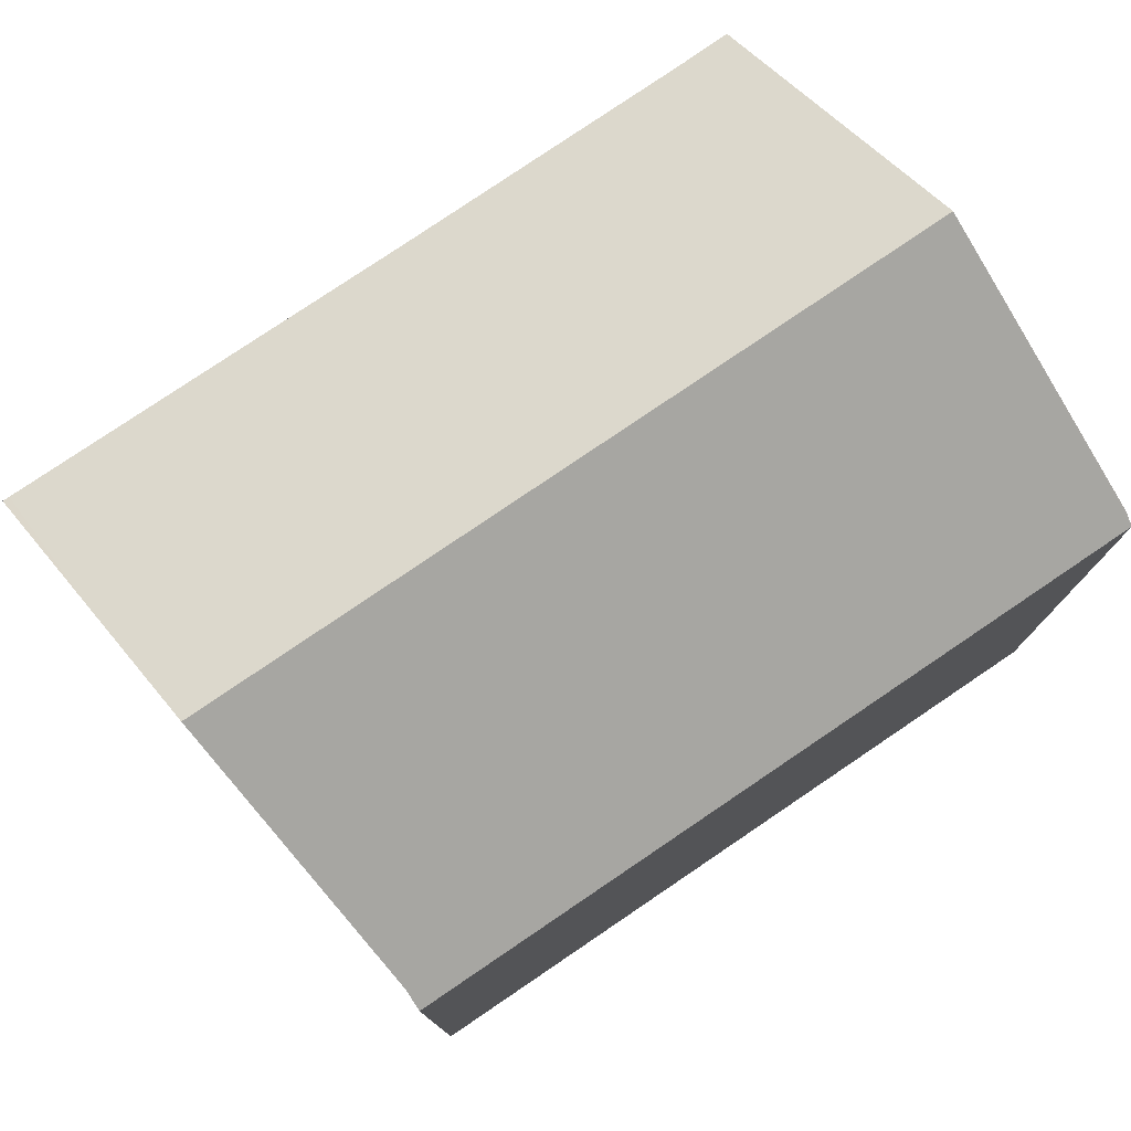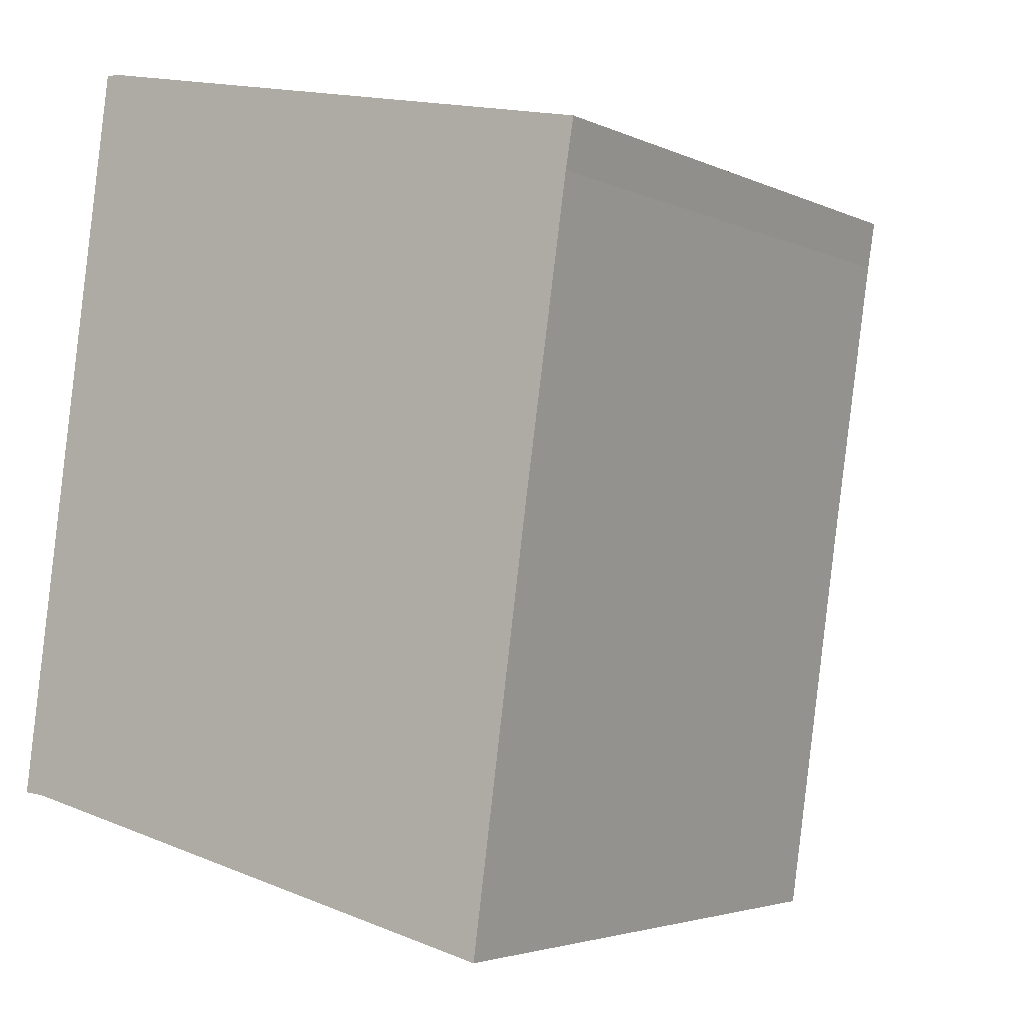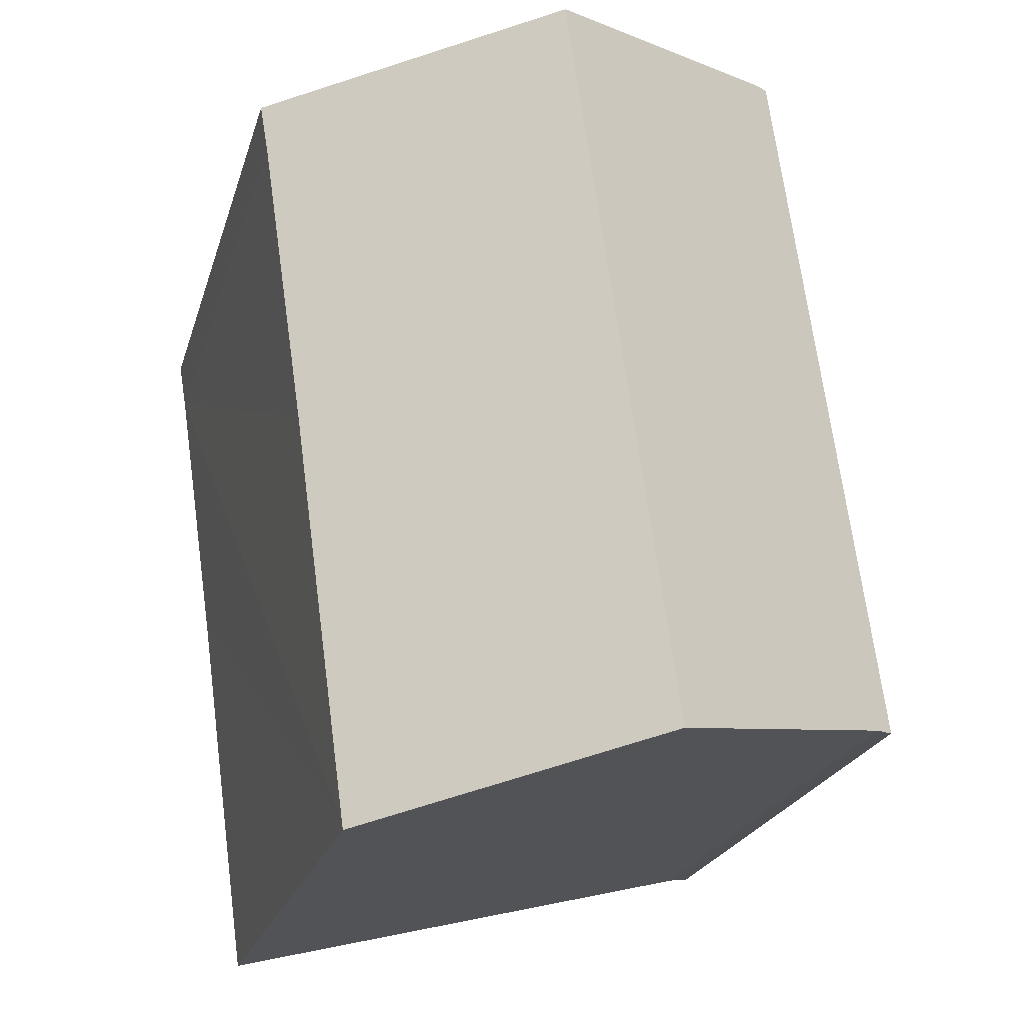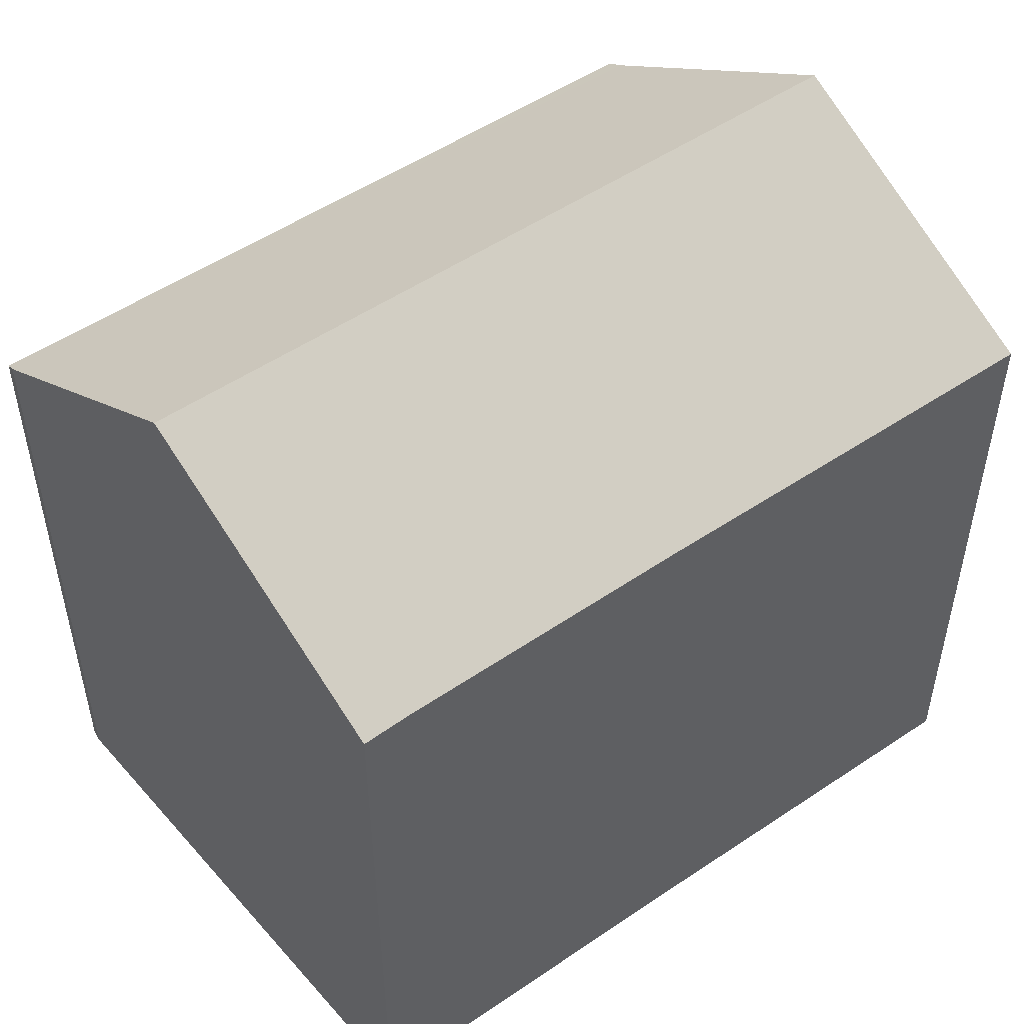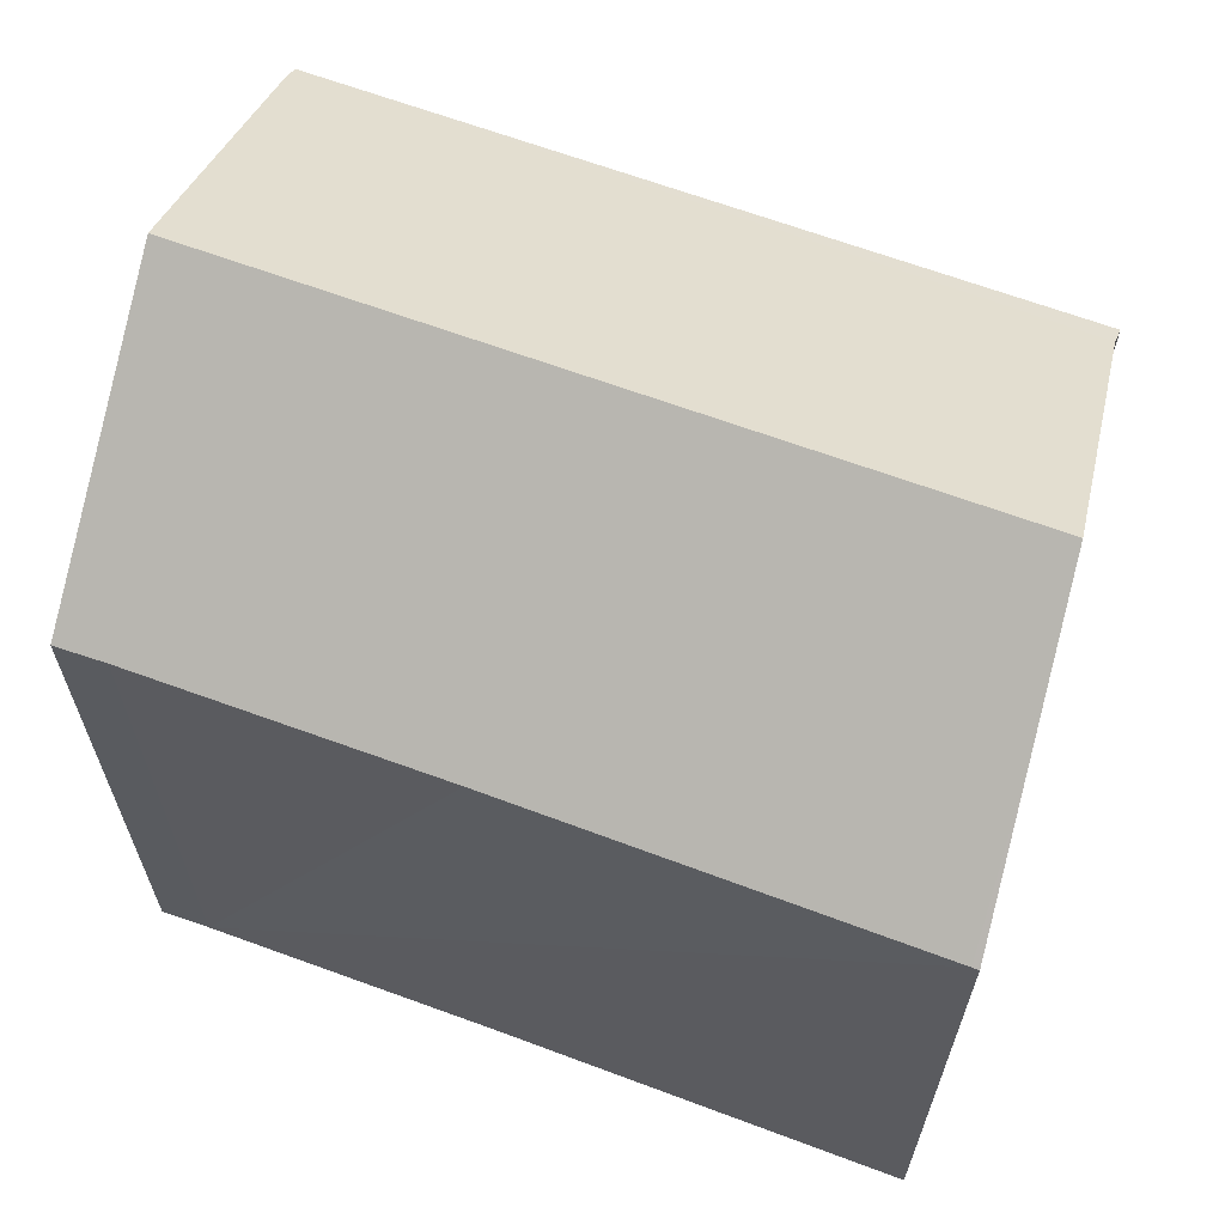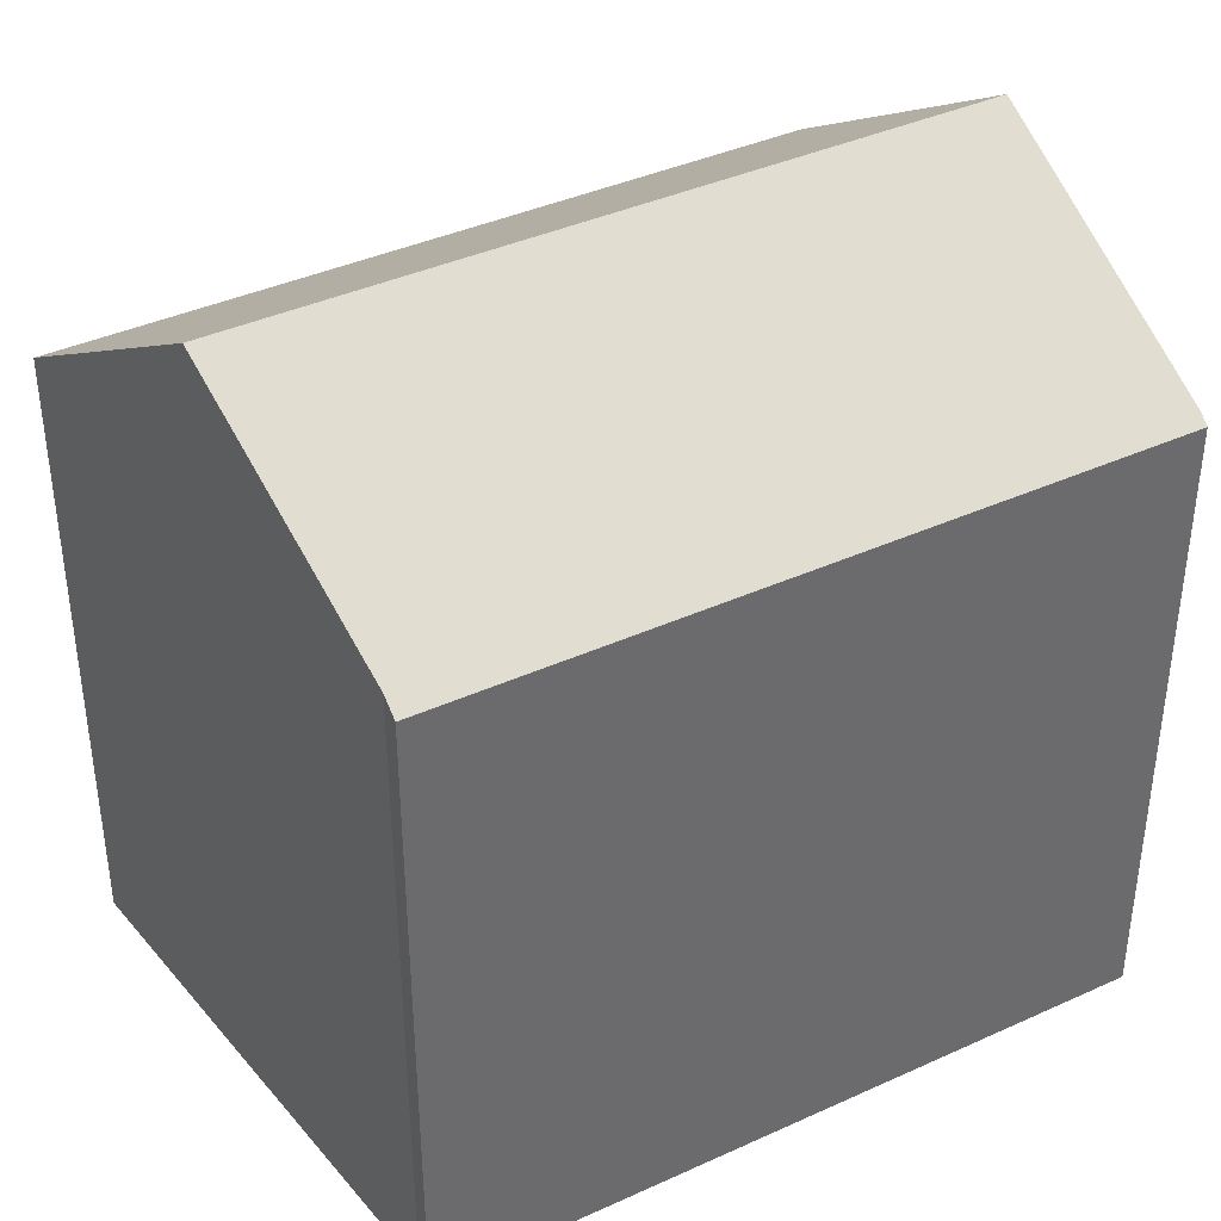
<metadata>
{"format":"obj","ext":"obj","renderer":"f3d","projection":"perspective","resolution":1024,"background":"white","views":[{"elev":78.5,"azim":-116.2,"up":"+Y"},{"elev":-3.4,"azim":33.0,"up":"+Z"},{"elev":-22.2,"azim":165.3,"up":"+Z"},{"elev":51.5,"azim":61.6,"up":"+Y"},{"elev":65.4,"azim":118.4,"up":"+Y"},{"elev":39.2,"azim":-111.7,"up":"+Y"}]}
</metadata>
<code>
v  2.512 15.89 18.09
v  0.492 16.21 -0.053
v  0 15.91 9.741e-16
v  9.425 20.14 16.75
v  3.016 16.2 18.04
v  2.825 16.08 18.08
v  0.635 16.3 -0.089
v  6.837 20.14 -1.638
v  15.74 16.25 15.48
v  16.31 15.9 15.37
v  16.11 15.92 14.17
v  15.06 15.93 6.845
v  13.7 15.9 -3.185
v  10.27 18.02 -2.495
v  13.68 15.9 -3.347
v  13.68 2.049e-16 -3.347
v  10.27 1.528e-16 -2.495
v  0.635 5.45e-18 -0.089
v  0.492 3.245e-18 -0.053
v  6.837 1.003e-16 -1.638
v  0 0 0
v  2.512 -1.108e-15 18.09
v  2.825 -1.107e-15 18.08
v  3.016 -1.105e-15 18.04
v  16.31 -9.412e-16 15.37
v  9.425 -1.026e-15 16.75
v  15.74 -9.482e-16 15.48
v  16.11 -8.677e-16 14.17
v  15.06 -4.191e-16 6.845
v  13.7 1.95e-16 -3.185
g defaultobject
f 1 2 3
f 2 1 4
f 4 1 5
f 5 1 6
f 7 4 8
f 4 7 2
f 9 8 4
f 8 9 10
f 8 10 11
f 8 11 12
f 8 12 13
f 8 13 14
f 14 13 15
f 14 7 8
f 7 14 15
f 7 15 16
f 7 16 2
f 2 16 17
f 2 17 18
f 2 18 19
f 18 17 20
f 19 3 2
f 3 19 21
f 21 1 3
f 1 21 22
f 1 23 6
f 23 1 22
f 5 9 4
f 9 5 6
f 9 6 23
f 9 23 10
f 10 23 24
f 10 24 25
f 25 24 26
f 25 26 27
f 10 28 11
f 28 10 25
f 28 12 11
f 12 28 13
f 13 28 29
f 13 29 15
f 15 29 16
f 16 29 30
f 27 28 25
f 28 27 26
f 28 26 29
f 29 26 24
f 29 24 23
f 29 23 22
f 29 22 21
f 29 21 19
f 29 19 30
f 30 19 20
f 30 20 16
f 16 20 17
f 20 19 18

</code>
